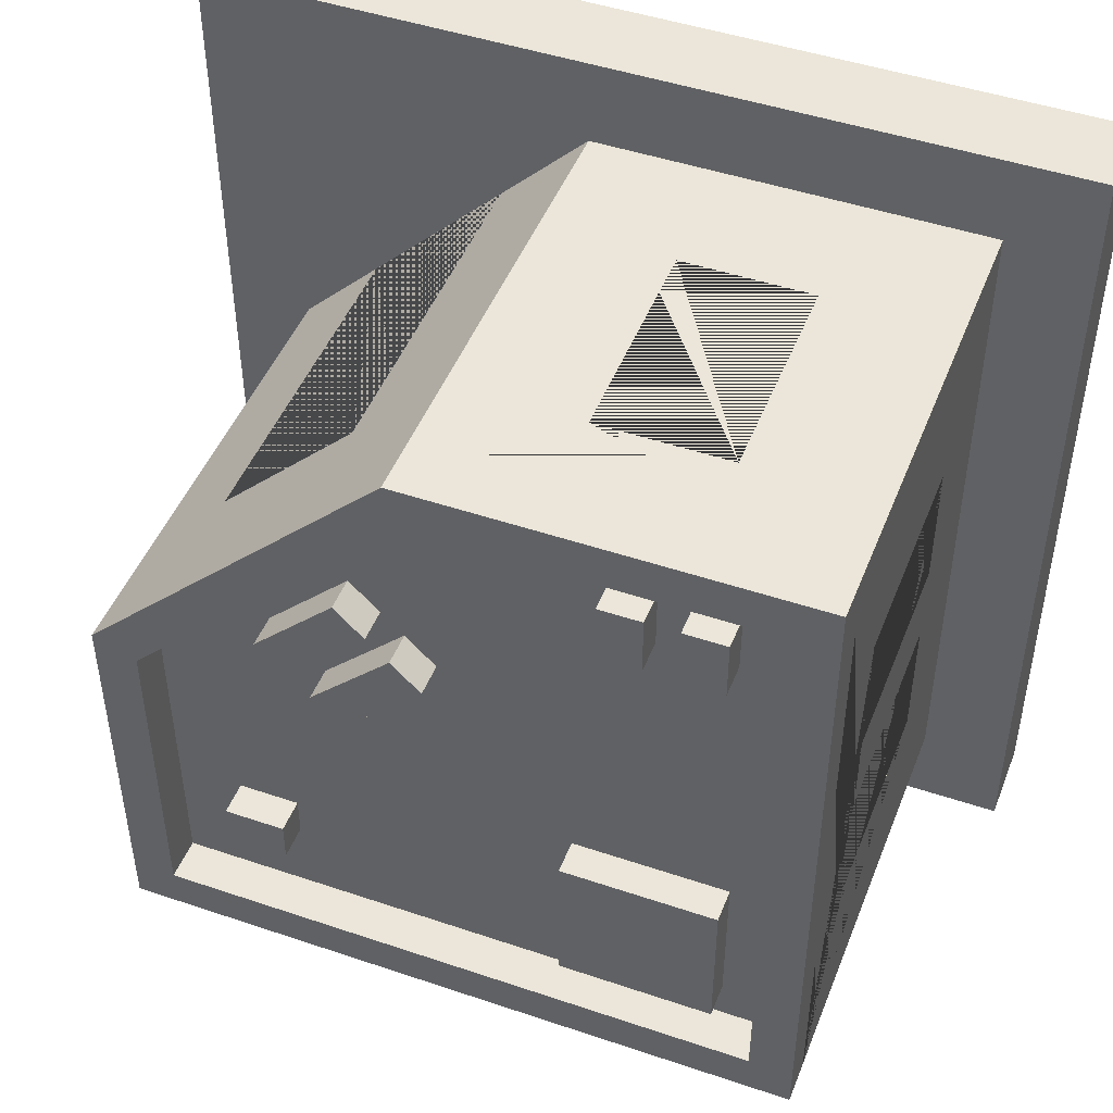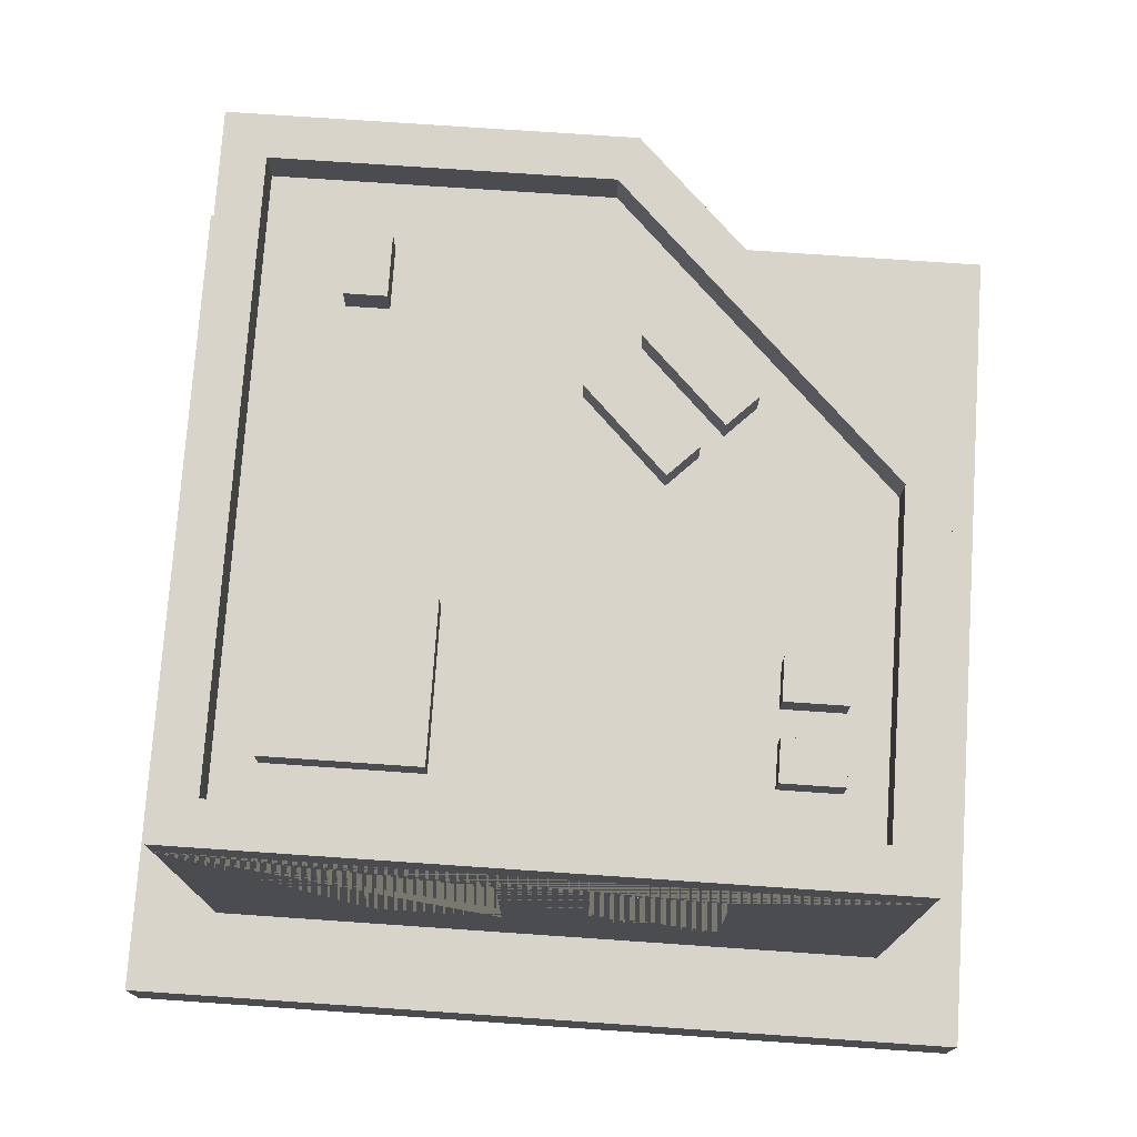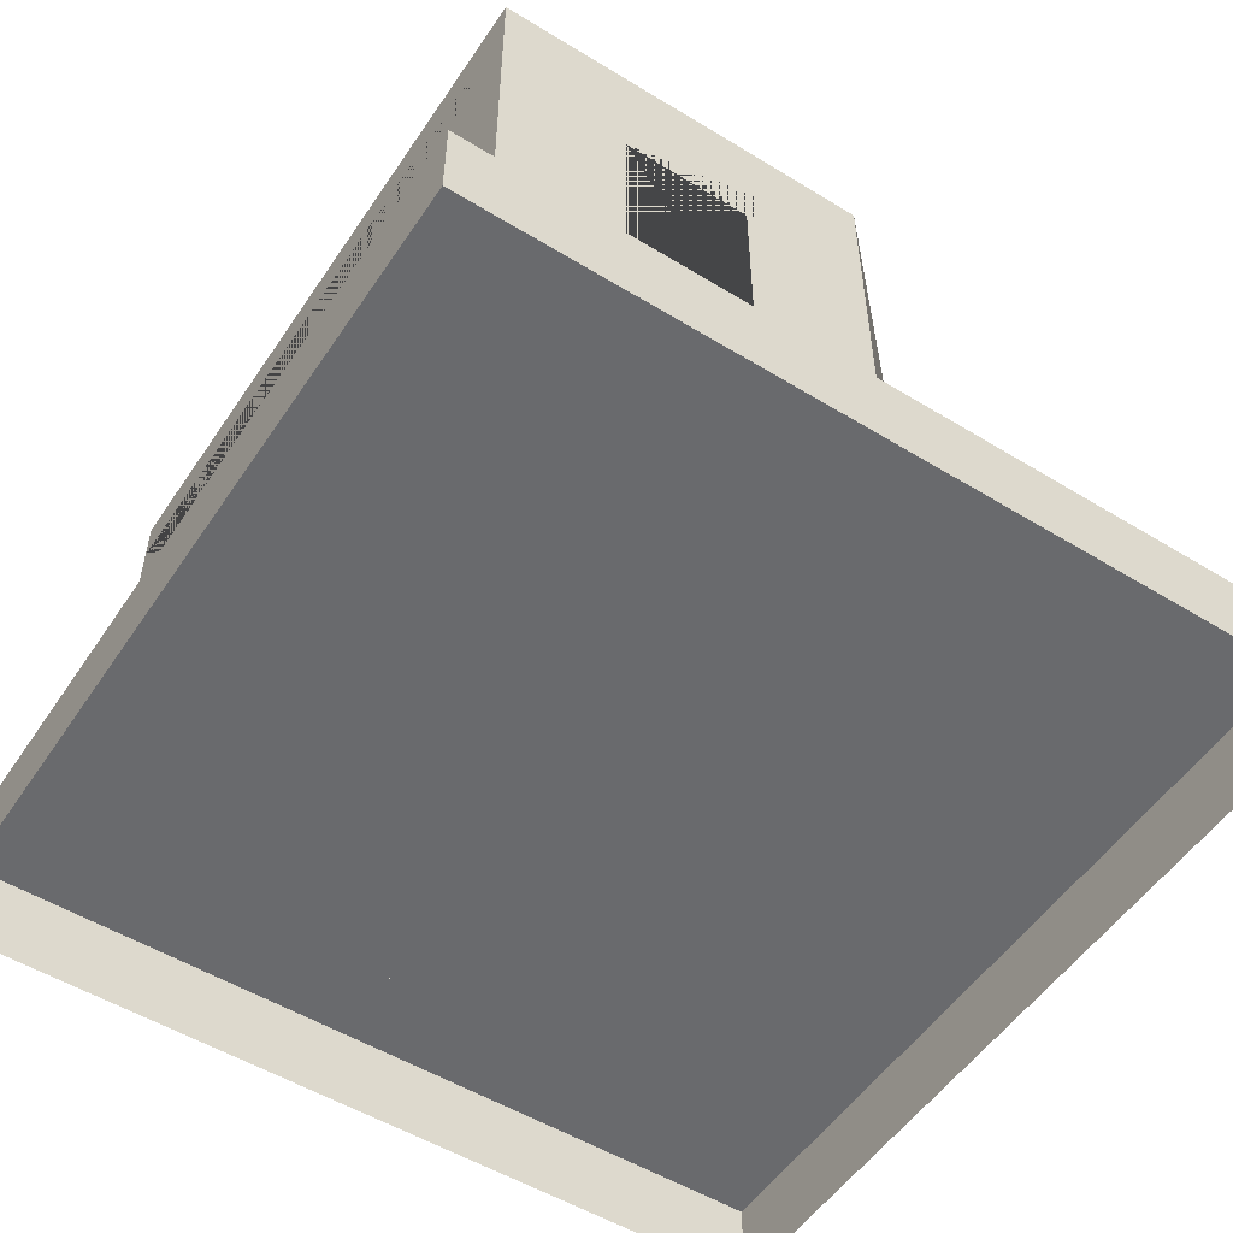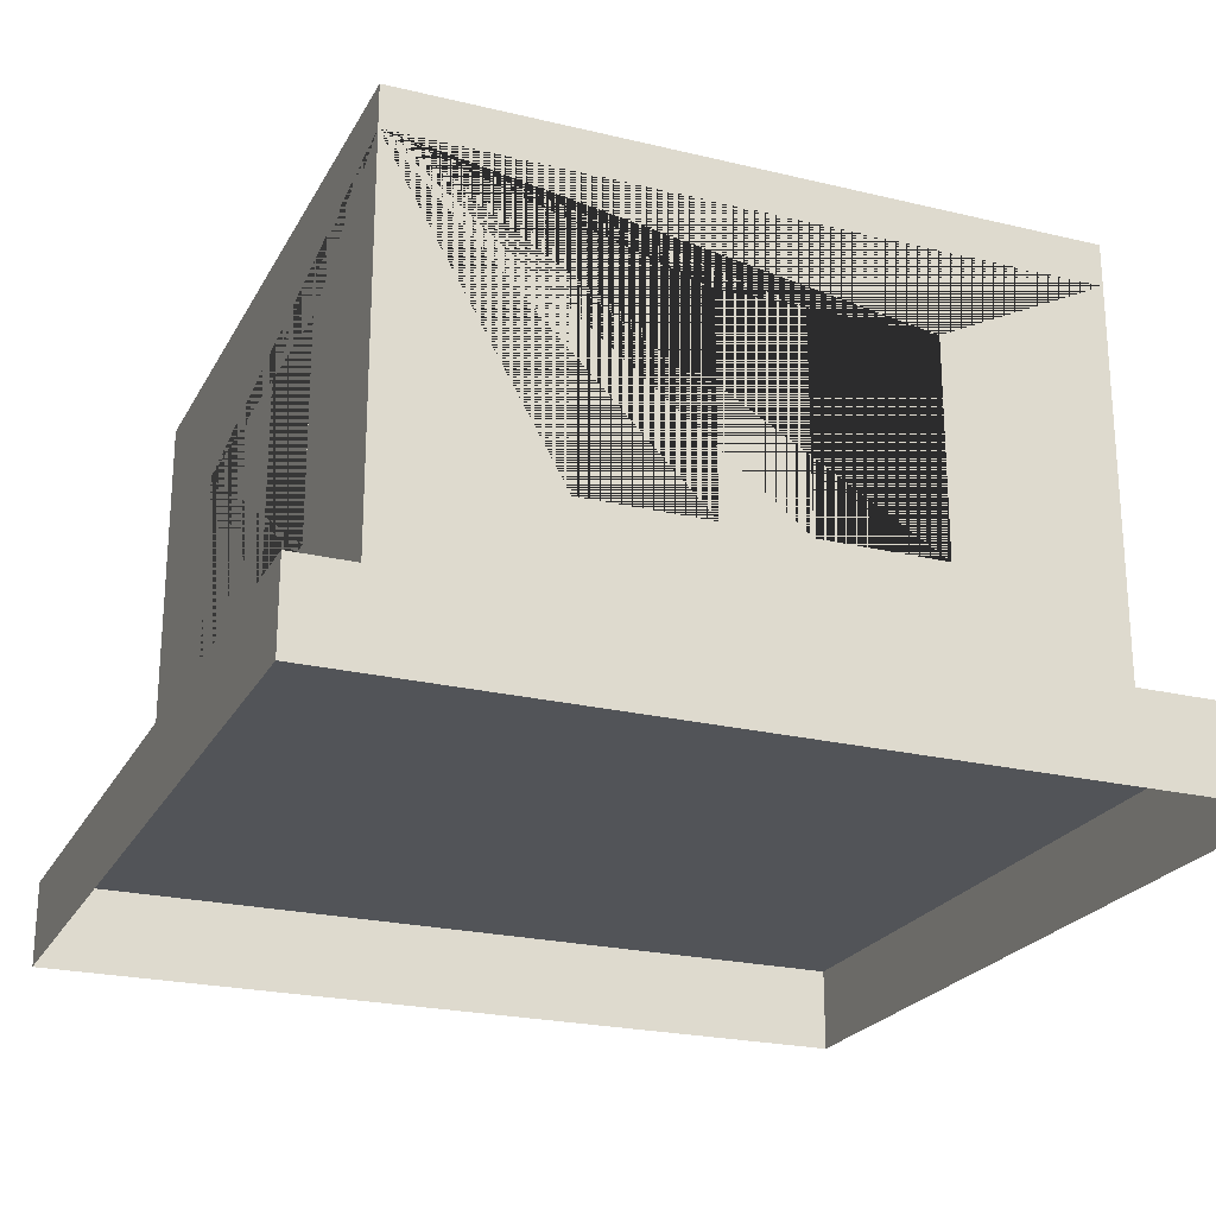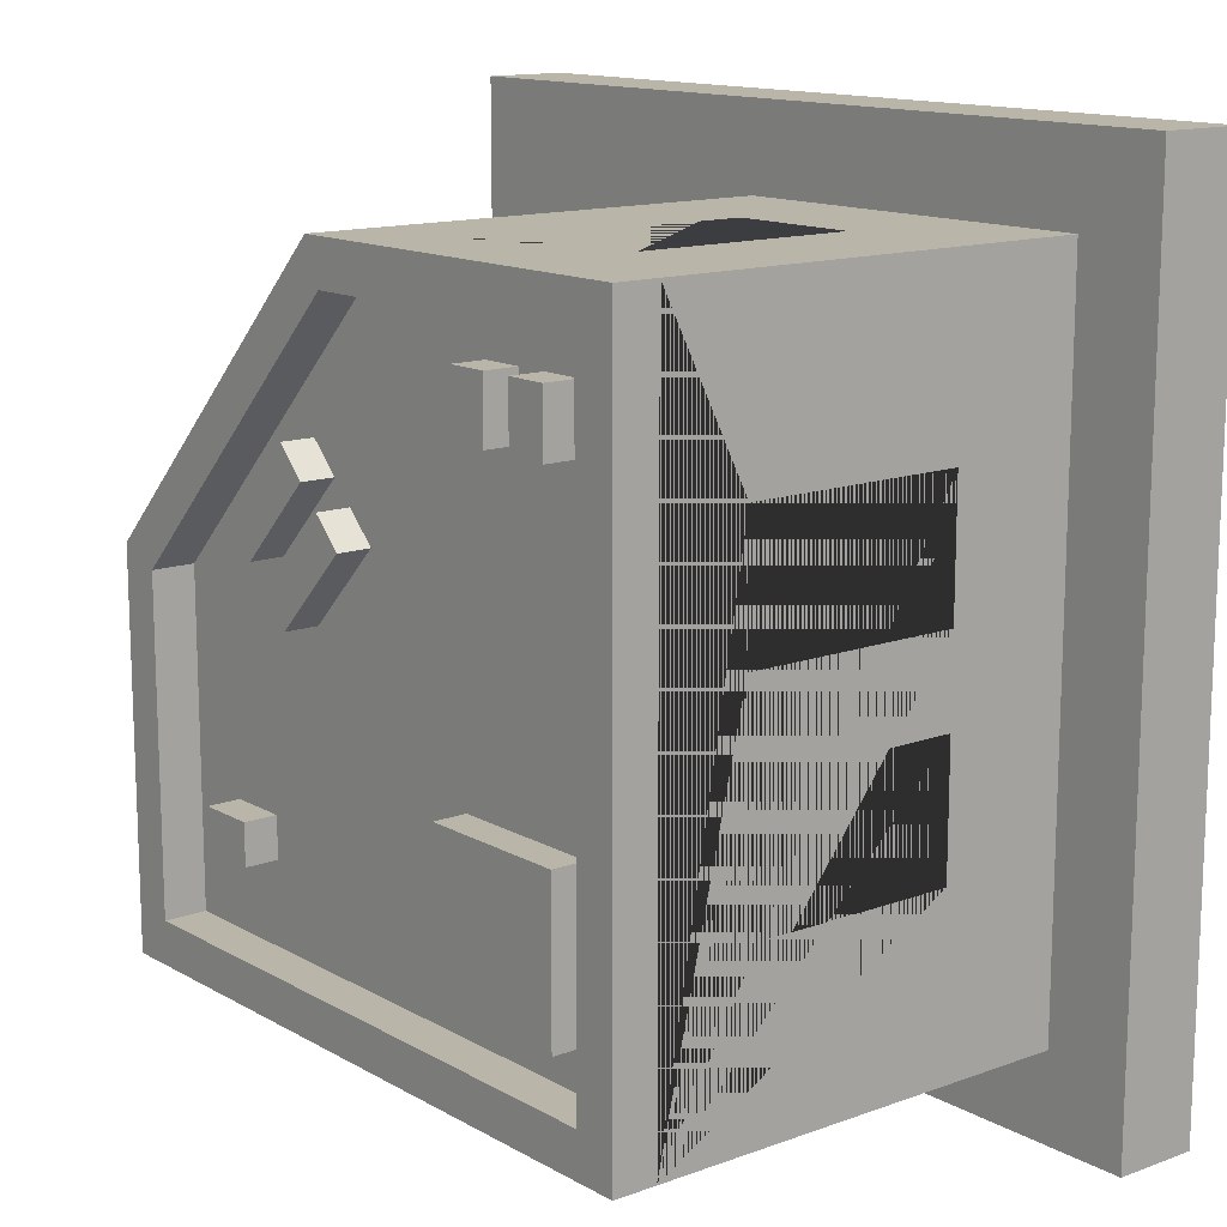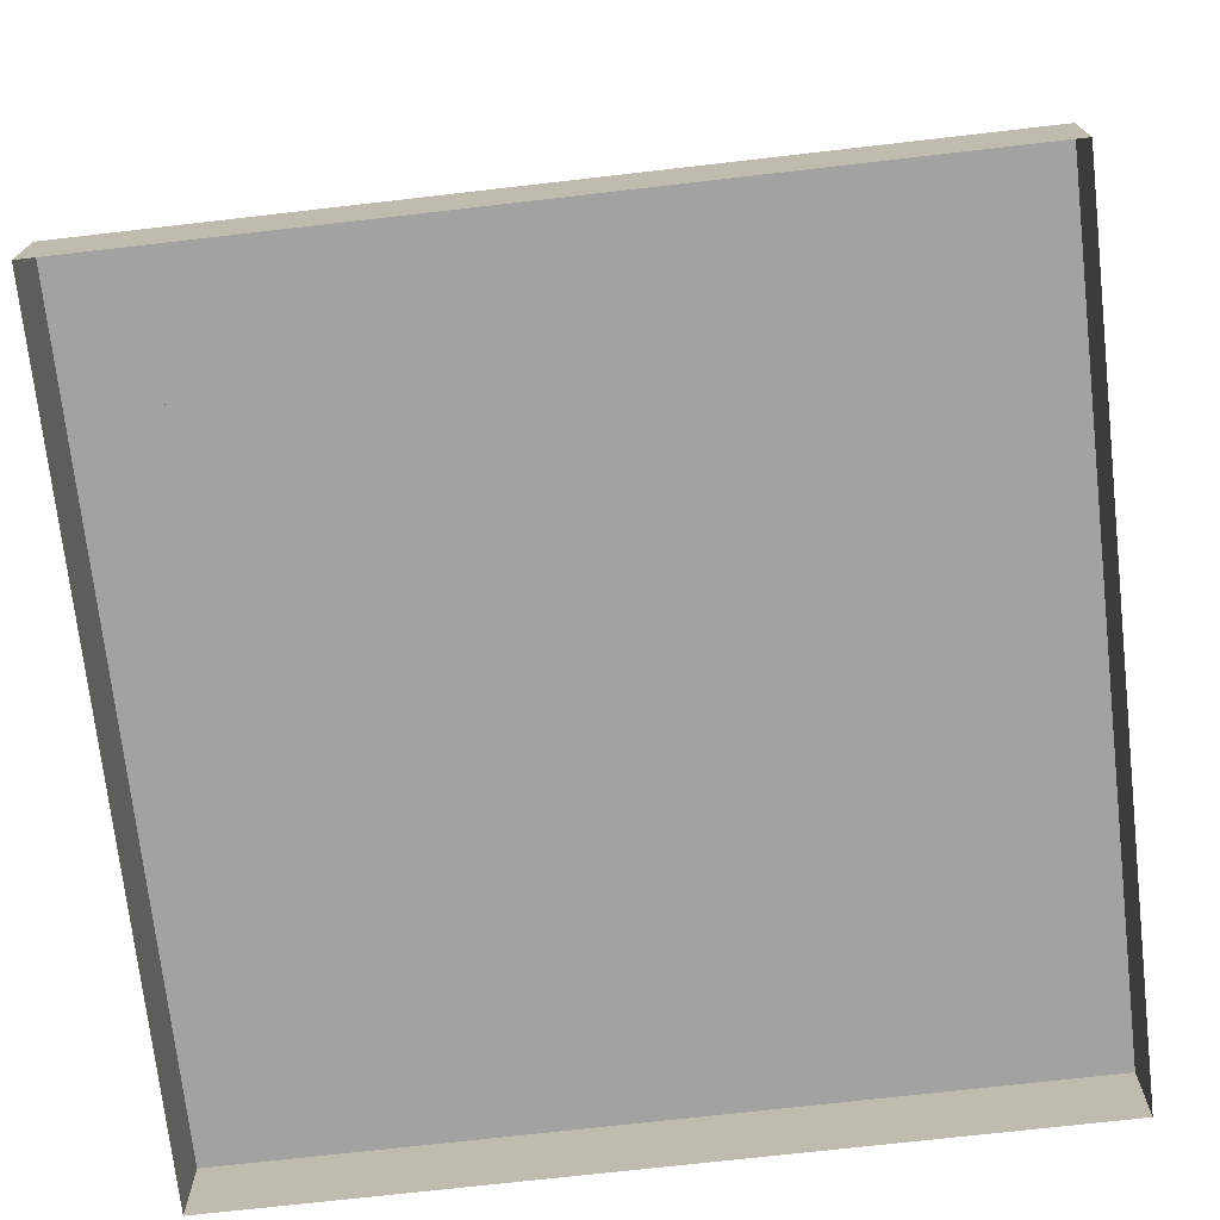
<metadata>
{"format":"obj","ext":"obj","renderer":"f3d","projection":"perspective","resolution":1024,"background":"white","views":[{"elev":47.0,"azim":-159.0,"up":"+Z"},{"elev":75.3,"azim":-86.1,"up":"+Y"},{"elev":-53.1,"azim":-33.2,"up":"+Y"},{"elev":-23.1,"azim":-112.2,"up":"+Y"},{"elev":13.7,"azim":-129.0,"up":"+Z"},{"elev":-72.7,"azim":6.5,"up":"+Y"}]}
</metadata>
<code>
o Building_10_Base_Extra_(Brown)
v 0.4 1 -0.7
v -0.8 0.2 0.8
v 0.4 0.496 -0.7
v -0.7 1.2 0.7
v -0.8 0.2 -0.8
v -0.7 1.2 -0.7
v 0.1 1 -0.7
v 0.8 0.2 -0.8
v 0.7 1.2 -0.7
v 0.1 0.496 -0.7
v 0.8 0.2 0.1
v 0.1 0.2 0.8
v -0.5 1 0.7
v 0.05858 1.2 0.7
v 0.7 1.2 0.05858
v -0.5 0.496 0.7
v -0.8 1.2 0.8
v -0.8 1.2 -0.8
v 0.8 1.2 -0.8
v -0.2 1 0.7
v -0.2 0.496 0.7
v 0.8 1.2 0.1
v 0.1 1.2 0.8
v -0.8 1.3 0.8
v -0.8 1.3 -0.8
v 0.7 1 -0.2
v 0.7 0.496 -0.2
v 0.8 1.3 -0.8
v 0.8 1.3 0.1
v 0.1 1.3 0.8
v 0.7 1 -0.5
v -0.7 1.3 0.7
v 0.7 0.496 -0.5
v -0.7 1.3 -0.7
v 0.7 1.3 -0.7
v 0.7 1.3 0.05858
v -0.1 1 -0.7
v 0.05858 1.3 0.7
v -0.1 0.496 -0.7
v -0.4 1 -0.7
v -0.4 0.496 -0.7
v -0.7 1 -0.4
v -0.7 0.496 -0.4
v -0.7 1 -0.1
v -0.7 0.496 -0.1
v -0.7 1 0.1
v -0.7 0.496 0.1
v -0.7 1 0.4
v -0.7 0.496 0.4
v 0.2326 1 0.526
v 0.546 1 0.2126
v -0.8 0.496 0.4
v -0.8 1 0.4
v -0.8 1 0.1
v -0.8 1 -0.1
v -0.8 1 -0.4
v -0.8 0.496 0.1
v -0.8 0.496 -0.1
v -0.8 0.496 -0.4
v -0.4 1 -0.8
v -0.4 0.496 -0.8
v -0.1 1 -0.8
v 0.4 1 -0.8
v 0.1 1 -0.8
v -0.1 0.496 -0.8
v 0.4 0.496 -0.8
v 0.1 0.496 -0.8
v -0.5 1 0.8
v -0.2 1 0.8
v -0.2 0.496 0.8
v -0.5 0.496 0.8
v 0.8 1 -0.2
v 0.8 1 -0.5
v 0.8 0.496 -0.2
v 0.8 0.496 -0.5
v 0.3033 0.2 0.5967
v 0.6167 0.2 0.2833
v 0.3033 1 0.5967
v 0.6167 1 0.2833
v 0.2326 0.2 0.526
v 0.546 0.2 0.2126
v -0.5851 1.178 0.6071
v -0.5851 1.278 0.6071
v -0.5851 1.178 0.4671
v -0.5851 1.278 0.4671
v -0.4891 1.178 0.6071
v -0.4891 1.278 0.6071
v -0.4891 1.178 0.4671
v -0.4891 1.278 0.4671
v -0.4155 1.178 0.6071
v -0.4155 1.278 0.6071
v -0.4155 1.178 0.4671
v -0.4155 1.278 0.4671
v -0.3195 1.178 0.6071
v -0.3195 1.278 0.6071
v -0.3195 1.178 0.4671
v -0.3195 1.278 0.4671
v 0.3069 1.178 0.08198
v 0.3069 1.278 0.08198
v 0.1187 1.178 0.2702
v 0.1187 1.278 0.2702
v 0.239 1.178 0.0141
v 0.239 1.278 0.0141
v 0.05078 1.178 0.2023
v 0.05078 1.278 0.2023
v 0.4254 1.178 0.2005
v 0.4254 1.278 0.2005
v 0.2372 1.178 0.3887
v 0.2372 1.278 0.3887
v 0.3575 1.178 0.1326
v 0.3575 1.278 0.1326
v 0.1693 1.178 0.3209
v 0.1693 1.278 0.3209
v -0.6011 1.178 -0.2513
v -0.6011 1.278 -0.2513
v -0.6011 1.178 -0.6013
v -0.6011 1.278 -0.6013
v -0.2459 1.178 -0.2513
v -0.2459 1.278 -0.2513
v -0.2459 1.178 -0.6013
v -0.2459 1.278 -0.6013
v 0.5489 1.178 -0.4149
v 0.5489 1.278 -0.4149
v 0.4089 1.178 -0.4149
v 0.4089 1.278 -0.4149
v 0.5489 1.178 -0.5109
v 0.5489 1.278 -0.5109
v 0.4089 1.178 -0.5109
v 0.4089 1.278 -0.5109
v 1 0.2 -1
v 1 0 -1
v 1 0.2 1
v 1 0 1
v -1 0.2 -1
v -1 0 -1
v -1 0.2 1
v -1 0 1
f 53 17 18 56 55 54
f 18 5 2 17 53 52 57 54 55 58 59 56
f 18 19 63 64 62 60
f 63 19 8 5 18 60 61 65 62 64 67 66
f 68 17 2 12 23 69 70 71
f 69 23 17 68
f 15 9 6 4 14
f 22 11 8 19 73 75 74 72
f 73 19 22 72
f 77 11 22 23 12 76 78 79
f 19 18 25 28
f 4 6 34 32
f 9 15 36 35
f 17 23 30 24
f 23 22 29 30
f 32 34 25 24
f 34 35 28 25
f 36 38 30 29
f 35 36 29 28
f 38 32 24 30
f 14 4 32 38
f 18 17 24 25
f 6 9 35 34
f 22 19 28 29
f 15 14 38 36
f 66 3 1 63
f 64 7 10 67
f 7 1 3 10
f 1 7 64 63
f 67 10 3 66
f 16 13 68 71
f 20 21 70 69
f 20 13 16 21
f 68 13 20 69
f 70 21 16 71
f 74 27 26 72
f 73 31 33 75
f 31 26 27 33
f 72 26 31 73
f 75 33 27 74
f 39 37 62 65
f 60 40 41 61
f 40 37 39 41
f 37 40 60 62
f 61 41 39 65
f 43 42 56 59
f 44 45 58 55
f 44 42 43 45
f 42 44 55 56
f 45 43 59 58
f 57 47 46 54
f 48 49 52 53
f 48 46 47 49
f 46 48 53 54
f 52 49 47 57
f 80 50 78 76
f 79 51 81 77
f 81 51 50 80
f 50 51 79 78
f 82 83 85 84
f 84 85 89 88
f 88 89 87 86
f 86 87 83 82
f 89 85 83 87
f 90 91 93 92
f 92 93 97 96
f 96 97 95 94
f 94 95 91 90
f 97 93 91 95
f 98 99 101 100
f 100 101 105 104
f 104 105 103 102
f 102 103 99 98
f 105 101 99 103
f 106 107 109 108
f 108 109 113 112
f 112 113 111 110
f 110 111 107 106
f 113 109 107 111
f 114 115 117 116
f 116 117 121 120
f 120 121 119 118
f 118 119 115 114
f 121 117 115 119
f 122 123 125 124
f 124 125 129 128
f 128 129 127 126
f 126 127 123 122
f 129 125 123 127
f 130 134 136 132
f 133 132 136 137
f 137 136 134 135
f 131 130 132 133
f 135 134 130 131

</code>
